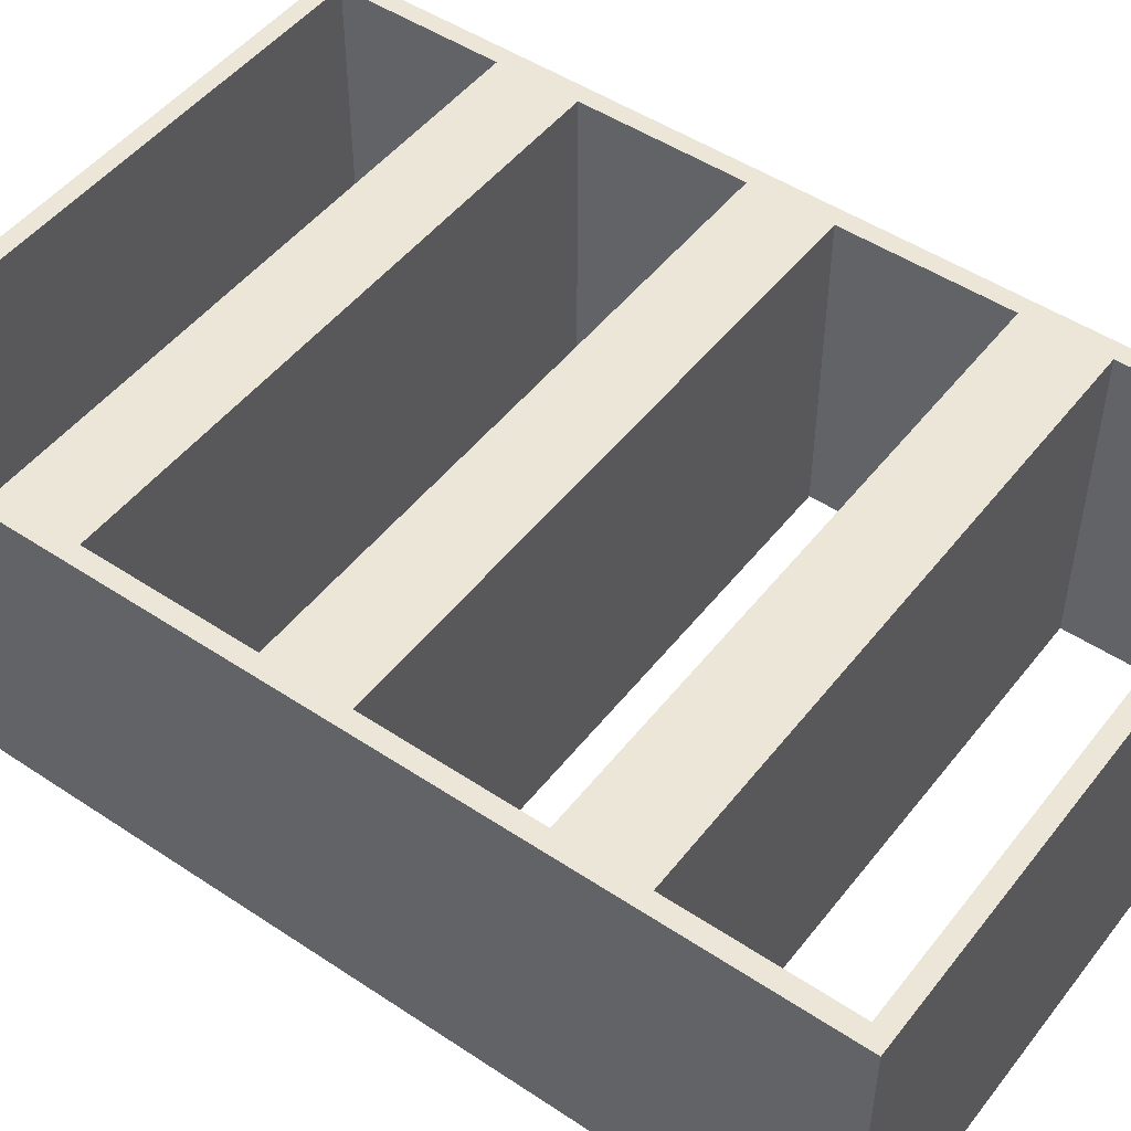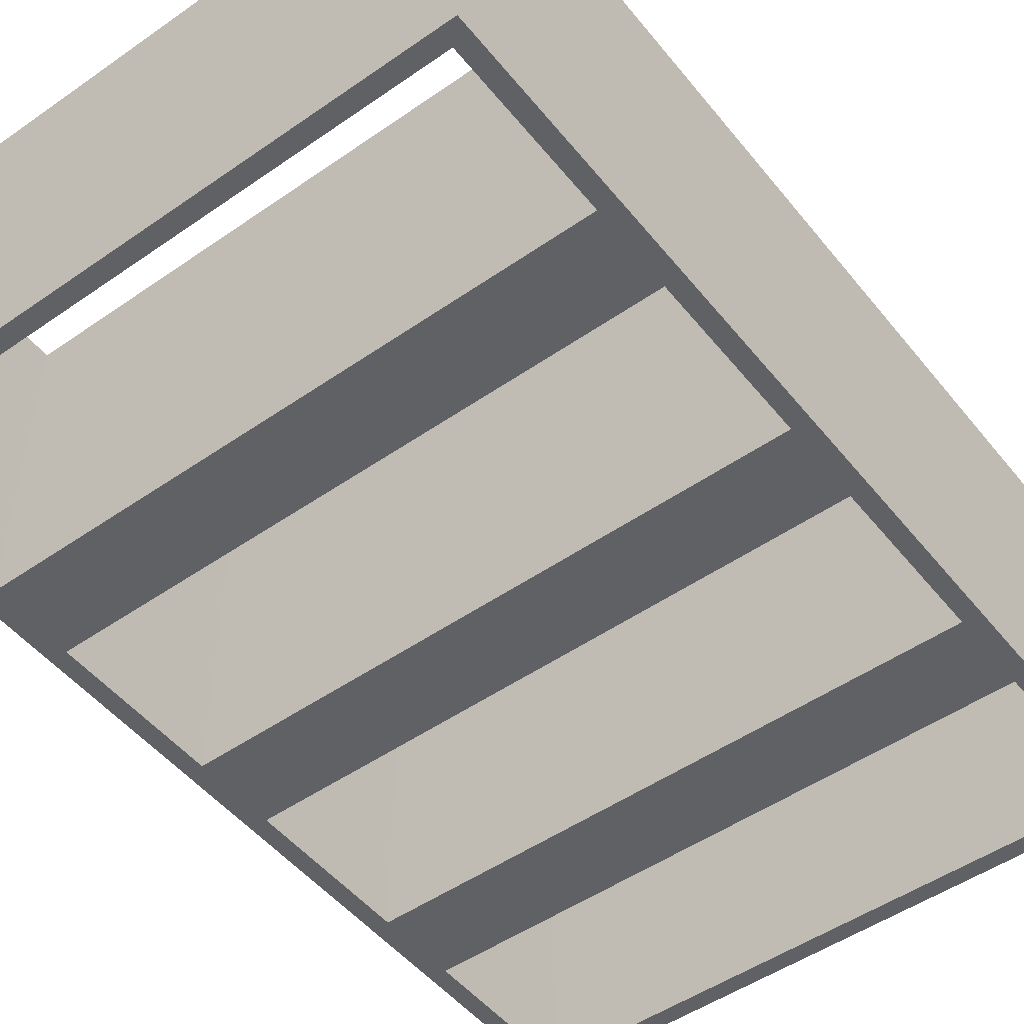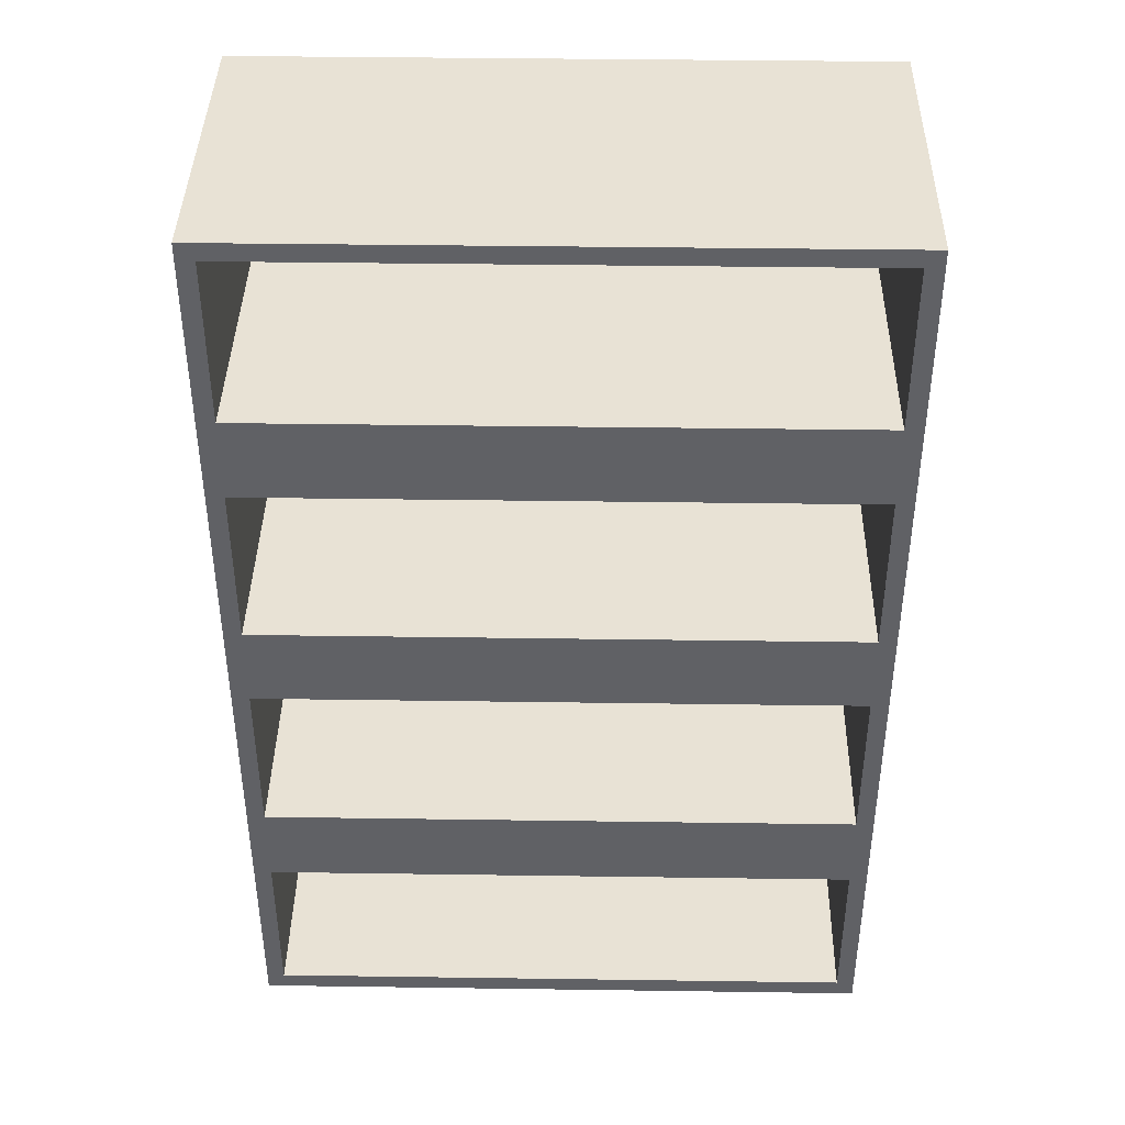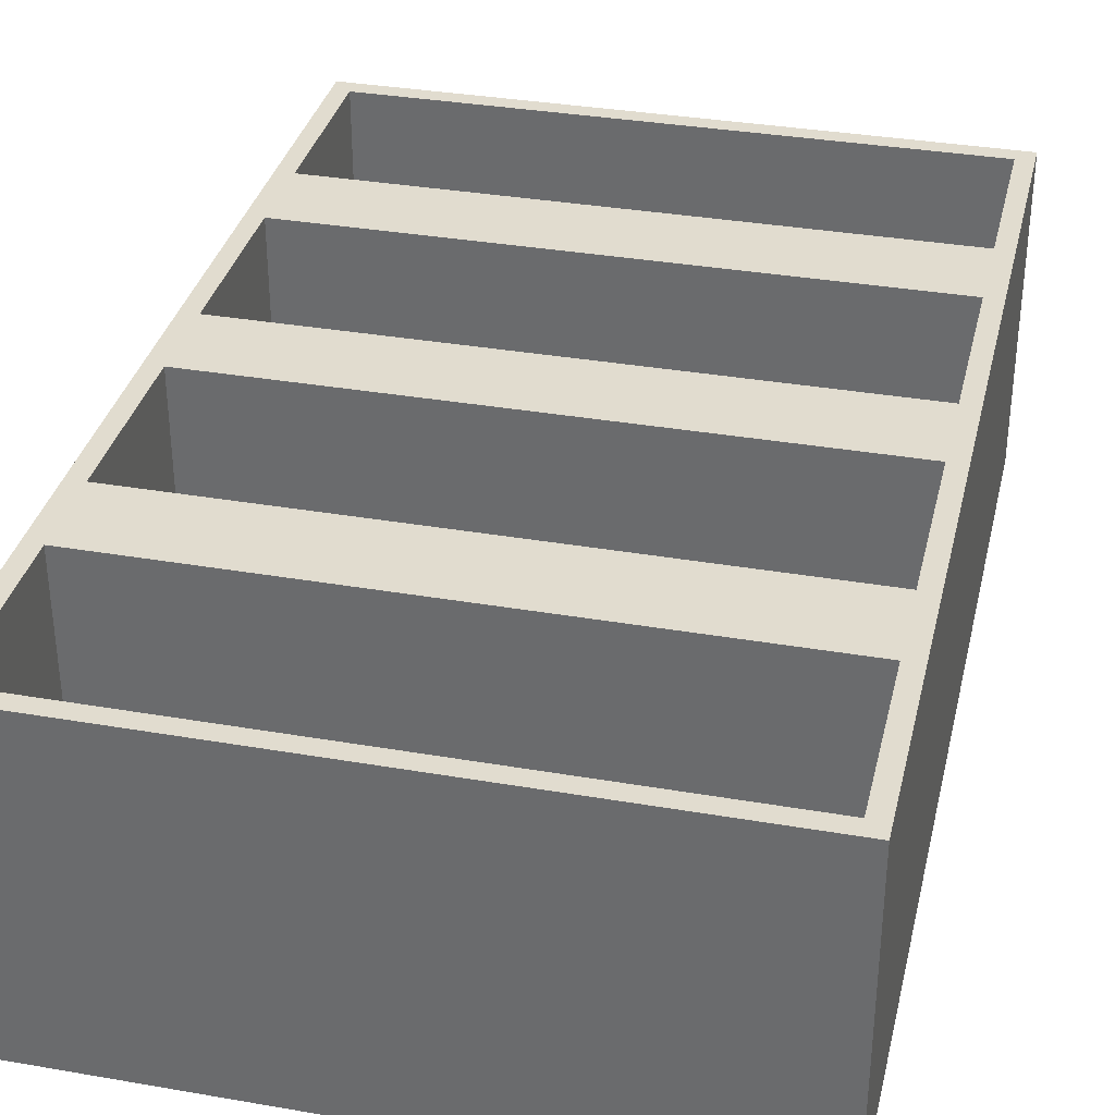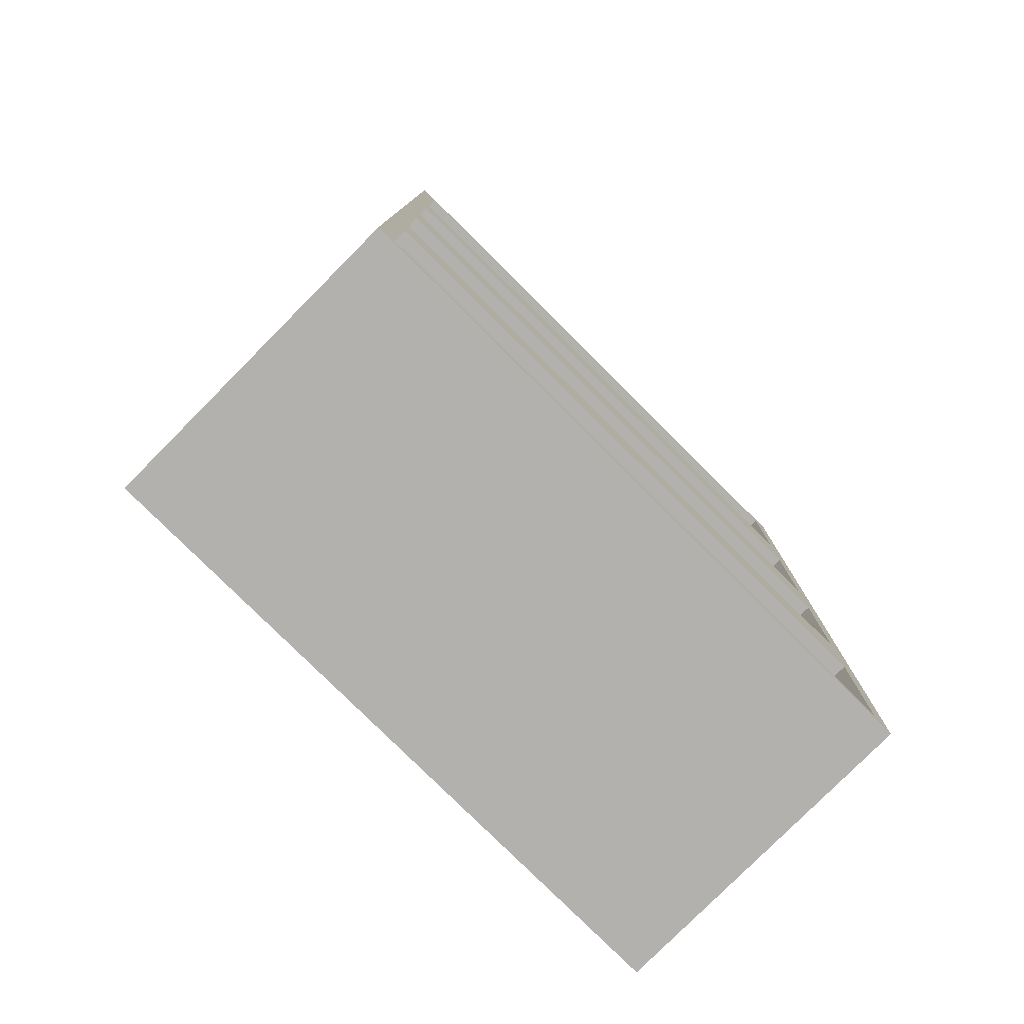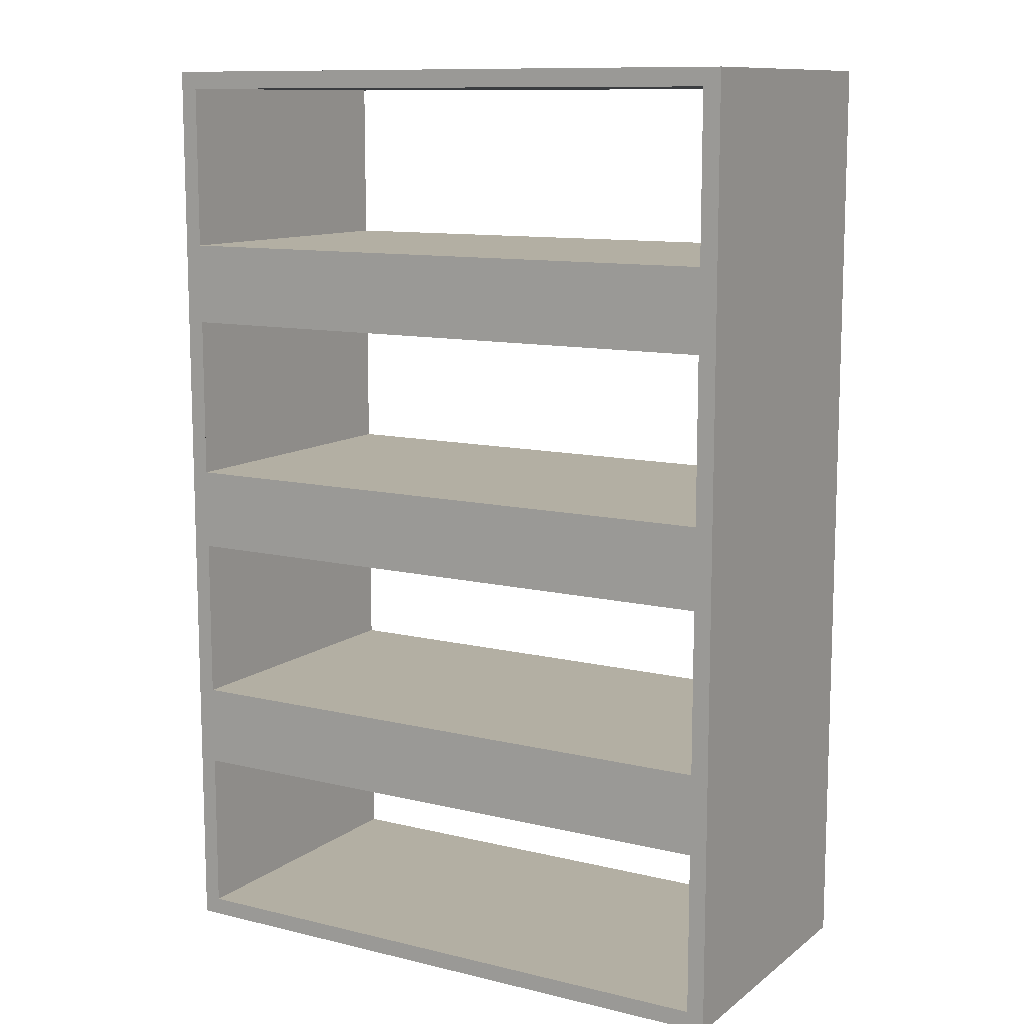
<metadata>
{"format":"obj","ext":"obj","renderer":"f3d","projection":"perspective","resolution":1024,"background":"white","views":[{"elev":49.2,"azim":-53.6,"up":"+Z"},{"elev":-50.1,"azim":37.4,"up":"+Z"},{"elev":40.6,"azim":1.0,"up":"+Y"},{"elev":34.4,"azim":-166.9,"up":"+Z"},{"elev":-79.3,"azim":-44.8,"up":"+Y"},{"elev":11.1,"azim":30.6,"up":"+Y"}]}
</metadata>
<code>
o Cube
v 1 0 1
v -1 0 1
v 1 3 1
v -1 3 1
v 0.9439 0.05614 1
v -0.9439 0.05614 1
v 0.9439 2.944 1
v -0.9439 2.944 1
v 0.9439 0.5812 1
v 0.9439 0.8437 1
v 0.9439 1.369 1
v 0.9439 1.631 1
v 0.9439 2.156 1
v 0.9439 2.419 1
v -0.9439 0.5812 1
v -0.9439 0.8437 1
v -0.9439 1.369 1
v -0.9439 1.631 1
v -0.9439 2.156 1
v -0.9439 2.419 1
v -0.9439 2.419 0
v -0.9439 2.156 0
v -0.9439 1.631 -0
v -0.9439 1.369 -0
v -0.9439 0.8437 -0
v -0.9439 0.5812 -0
v 0.9439 2.419 0
v 0.9439 2.156 0
v 0.9439 1.631 0
v 0.9439 1.369 0
v 0.9439 0.8437 0
v 0.9439 0.5812 0
v -0.9439 2.944 0
v 0.9439 2.944 0
v 0.9439 0.05614 0
v -0.9439 0.05614 -0
v -1 3 0
v 1 3 0
v -1 0 -0
v 1 0 0
f 6 2 1 5
f 5 1 3 7 14 13 12 11 10 9
f 8 4 2 6 15 16 17 18 19 20
f 7 3 4 8
f 13 14 20 19
f 11 12 18 17
f 33 21 22 23 24 25 26 36 39 37
f 36 35 40 39
f 35 32 31 30 29 28 27 34 38 40
f 9 10 16 15
f 34 33 37 38
f 28 22 21 27
f 30 24 23 29
f 32 26 25 31
f 20 14 27 21
f 2 4 37 39
f 6 5 35 36
f 17 16 25 24
f 7 8 33 34
f 12 13 28 29
f 4 3 38 37
f 5 9 32 35
f 9 15 26 32
f 14 7 34 27
f 16 10 31 25
f 19 18 23 22
f 11 17 24 30
f 15 6 36 26
f 10 11 30 31
f 18 12 29 23
f 8 20 21 33
f 1 2 39 40
f 13 19 22 28
f 3 1 40 38

</code>
